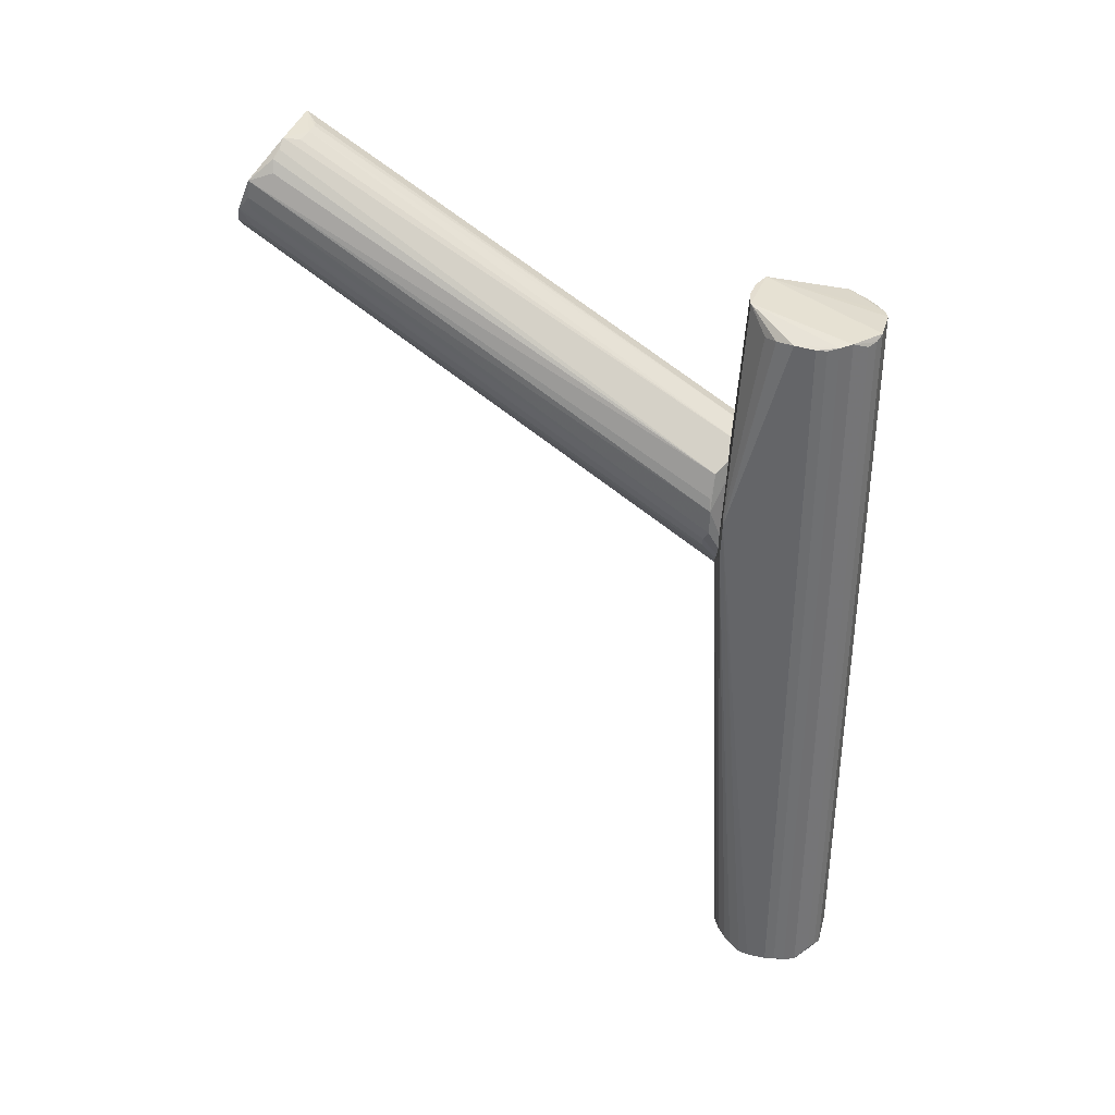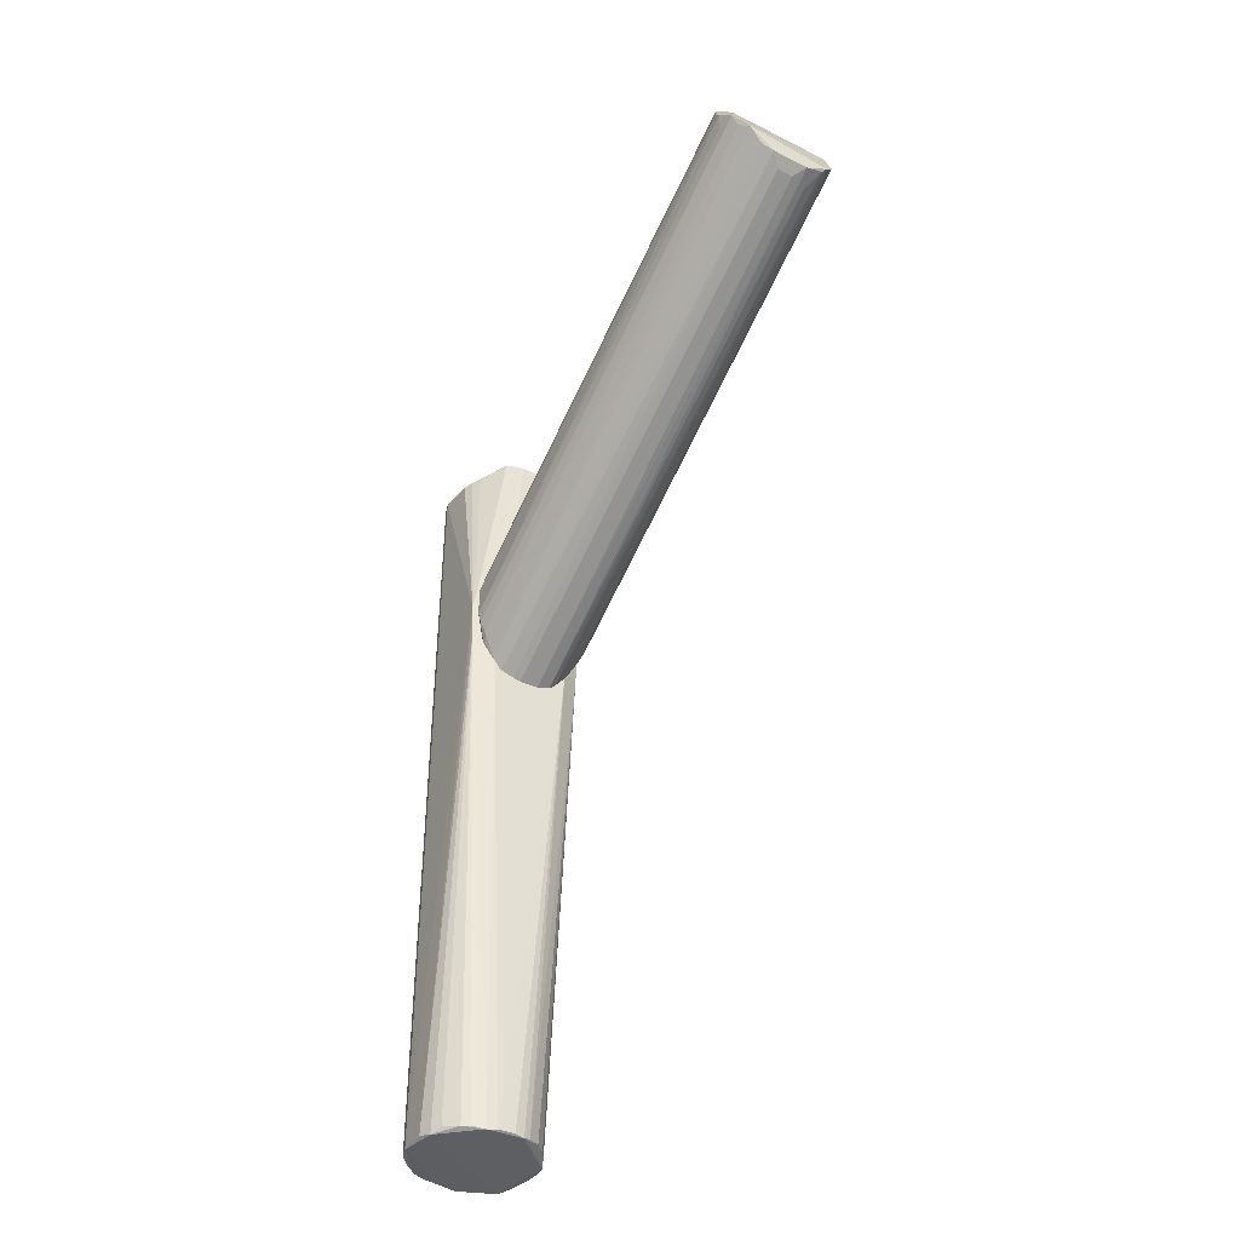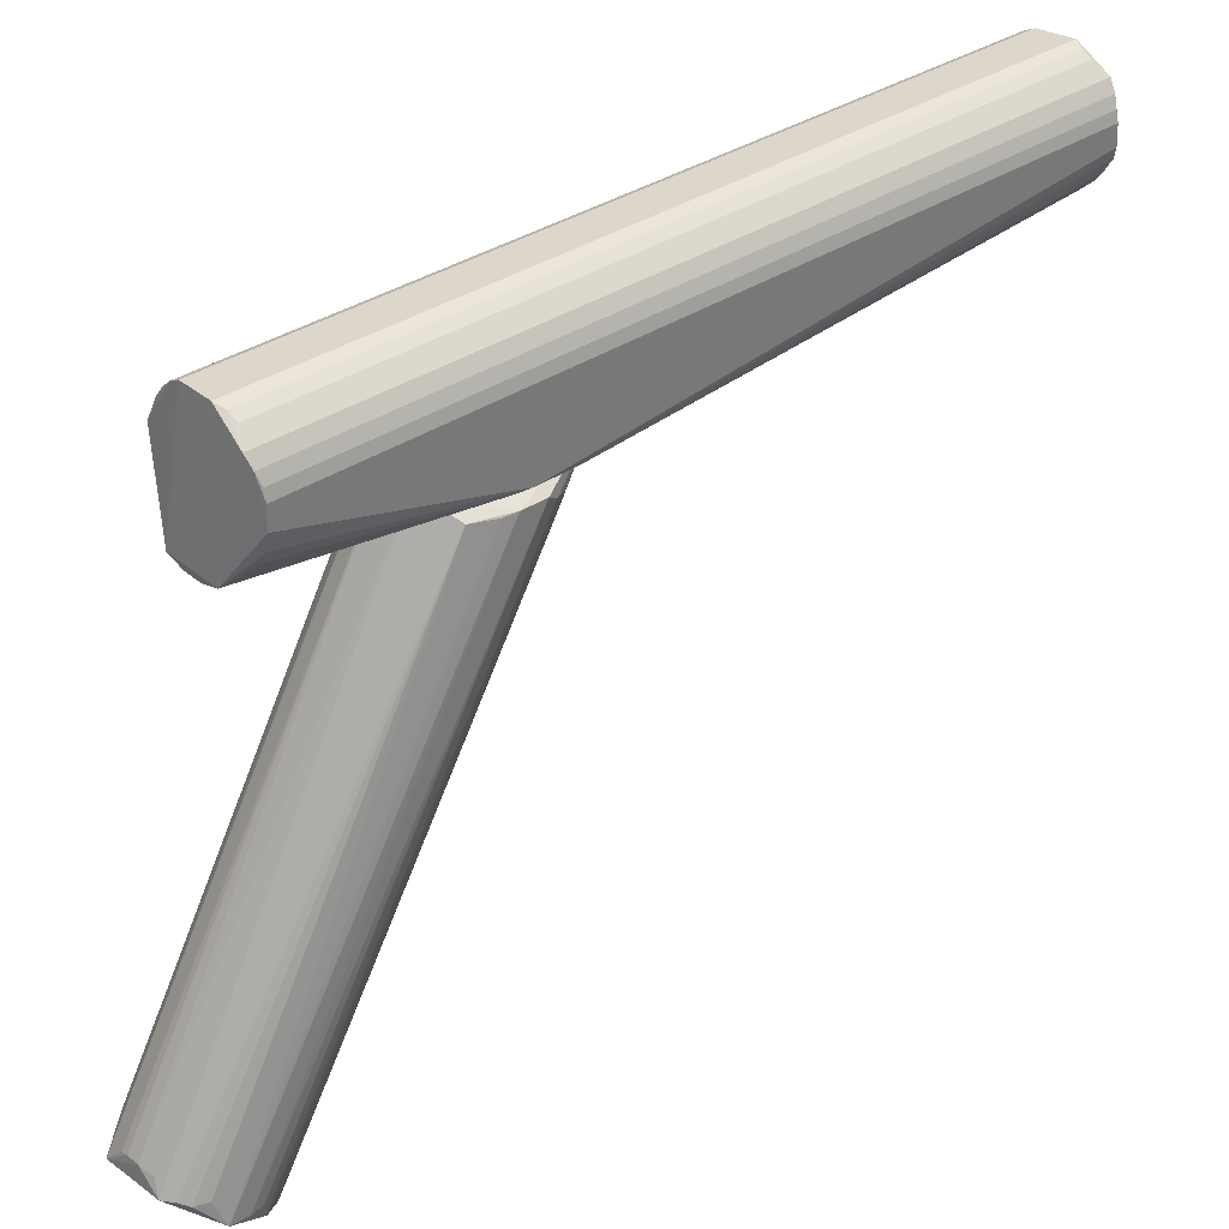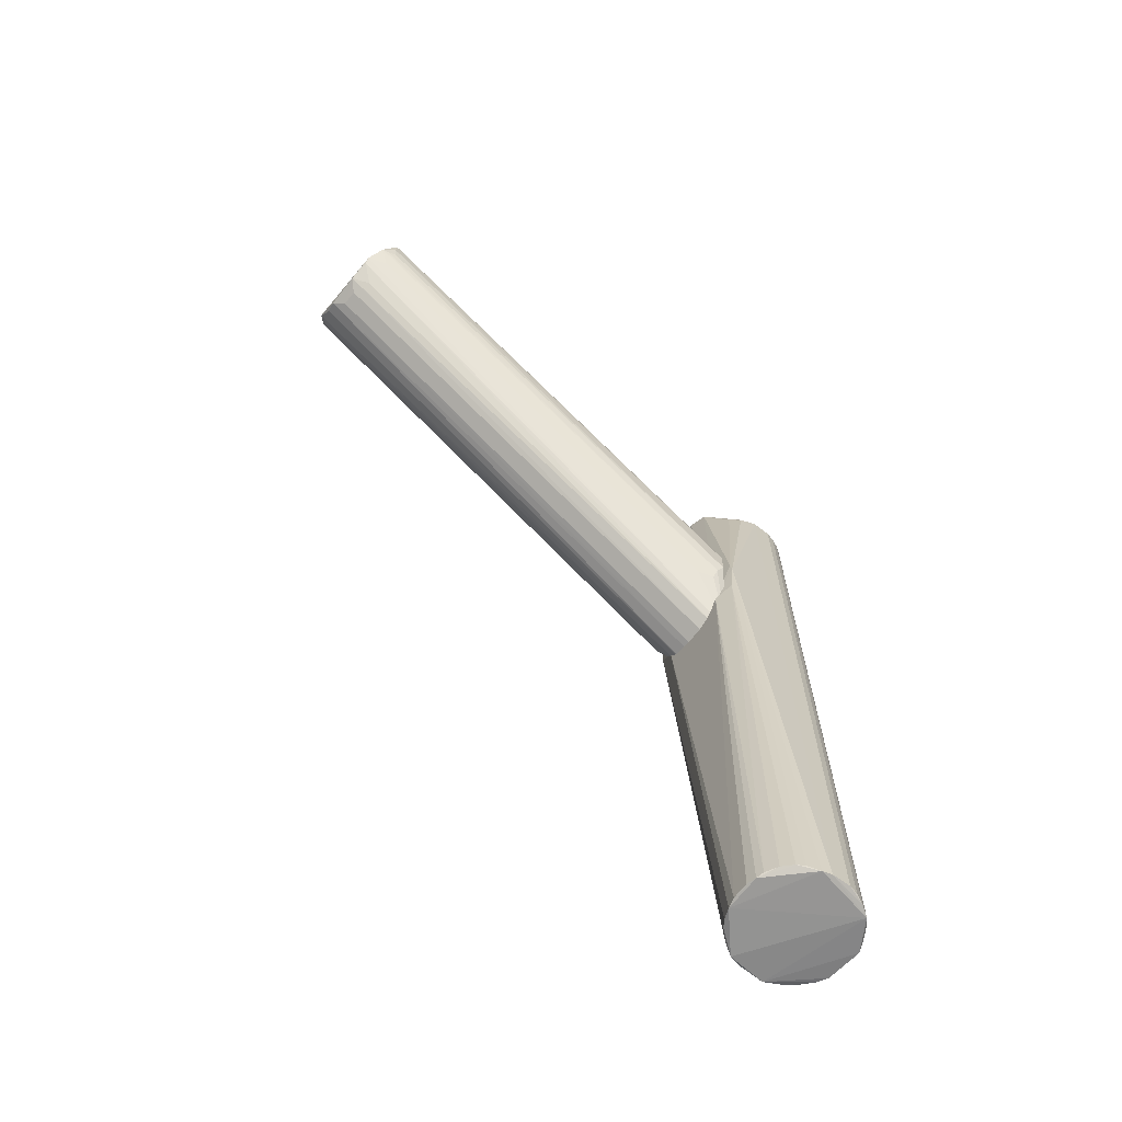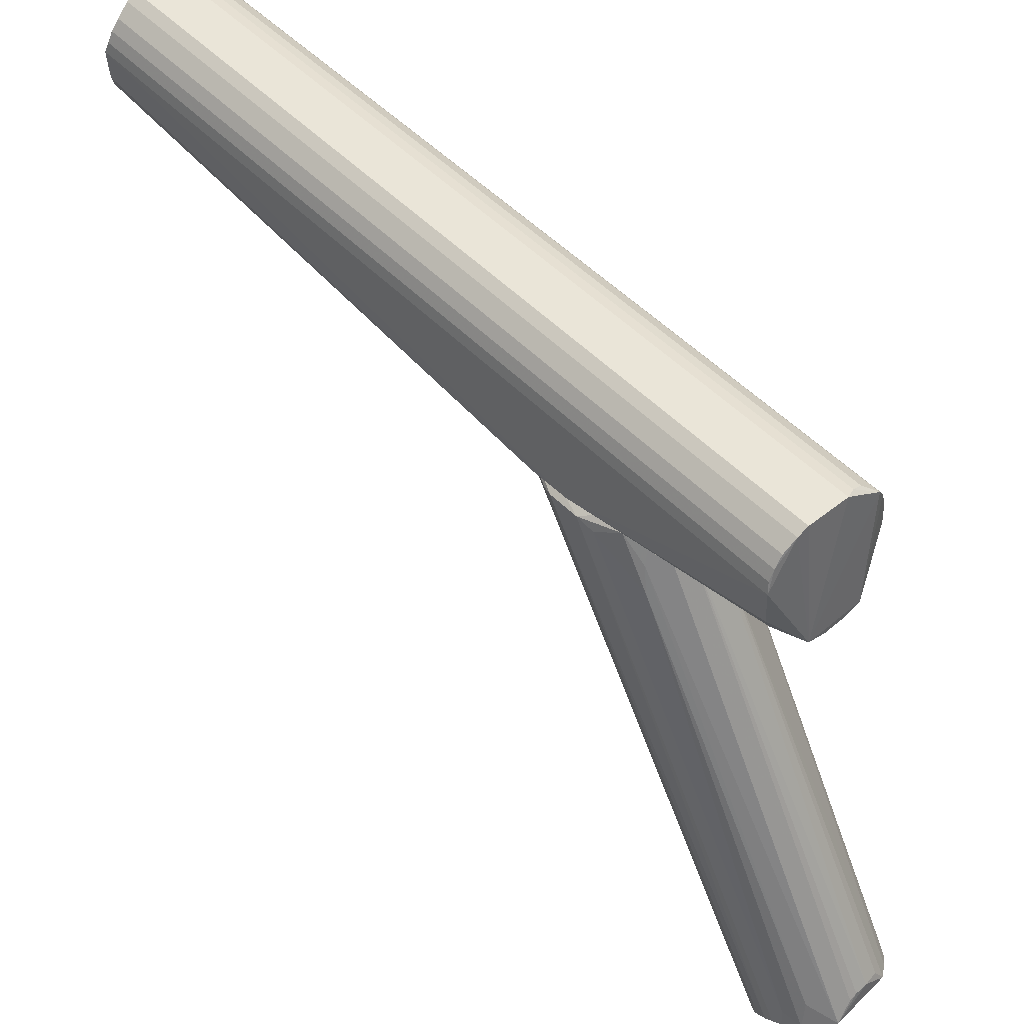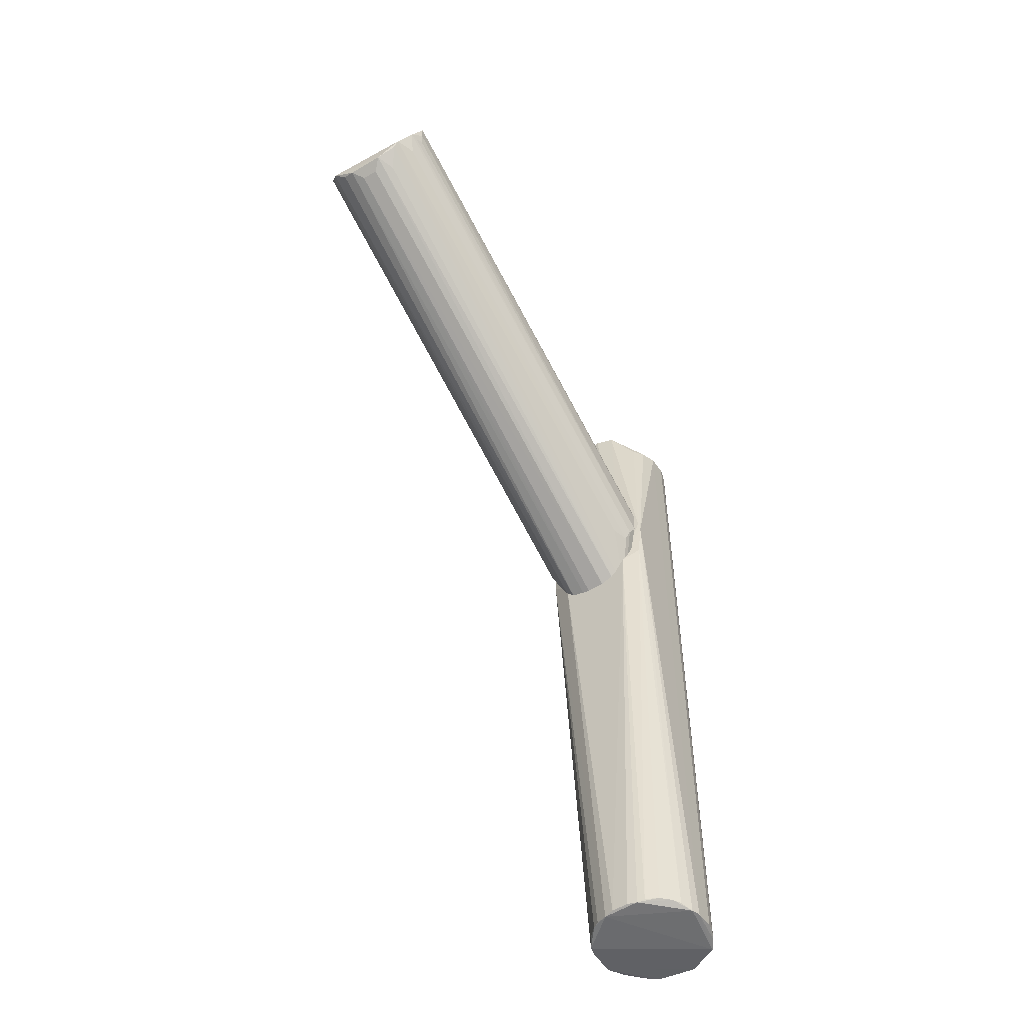
<metadata>
{"format":"obj","ext":"obj","renderer":"f3d","projection":"perspective","resolution":1024,"background":"white","views":[{"elev":35.5,"azim":109.6,"up":"+Z"},{"elev":-39.9,"azim":-30.7,"up":"+Z"},{"elev":34.9,"azim":48.1,"up":"+Y"},{"elev":-66.1,"azim":53.0,"up":"+Z"},{"elev":51.8,"azim":-42.6,"up":"+Y"},{"elev":-52.4,"azim":33.9,"up":"+Z"}]}
</metadata>
<code>
o hull_0
v 0.005906 -0.01846 0.00491
v 0.0151 -0.01214 0.005929
v 0.0151 -0.01214 0.2439
v -0.01415 0.01325 0.006057
v -0.01415 0.01325 0.2438
v -0.009587 -0.01684 0.00539
v 0.004365 0.01888 0.2453
v 0.004365 0.01888 0.004567
v 0.01925 -0.02015 0.1808
v -0.01898 -0.02087 0.1699
v -0.01815 -0.006796 0.2448
v -0.007265 0.01797 0.005371
v -0.007265 0.01797 0.2445
v -0.01034 0.01639 0.2443
v -0.01034 0.01639 0.005576
v 0.01833 -0.02087 0.1683
v -0.01504 -0.01222 0.2447
v -0.01747 -0.008393 0.004392
v -0.0119 -0.01529 0.005443
v 0.01841 -0.006056 0.0044
v -0.01895 0.00406 0.2449
v -0.01895 0.00406 0.00492
v 0.002791 -0.01917 0.005278
v 0.002919 -0.02006 0.2502
v 0.01915 -0.002932 0.004663
v 0.01915 -0.002932 0.2452
v -0.01803 0.007112 0.005808
v -0.01803 0.007112 0.244
v -0.01914 -0.02021 0.1818
v 0.0183 0.006376 0.2447
v 0.0183 0.006376 0.005159
v 0.012 -0.01521 0.006084
v -0.01648 0.01019 0.244
v -0.01648 0.01019 0.005857
v 0.01046 0.01632 0.006116
v 0.01046 0.01632 0.2437
v -0.005754 -0.0185 0.004613
v 0.007407 0.01791 0.2441
v 0.007407 0.01791 0.005766
v -0.01664 -0.009927 0.2451
v -0.01845 -0.02031 0.1852
v -0.01227 -0.02347 0.1629
v -0.002628 -0.0192 0.005113
v 0.0175 -0.008334 0.2445
v -0.002753 -0.02006 0.2502
v 0.01668 -0.009858 0.005636
v 0.01864 -0.02033 0.1845
v 0.01686 0.00955 0.2455
v 0.01686 0.00955 0.004328
v 0.0191 0.003282 0.2448
v 0.0191 0.003282 0.005014
v -0.008433 -0.01844 0.2502
v 0.008184 -0.01757 0.005713
v 0.0126 -0.02377 0.1634
v 0.0146 0.01274 0.2461
v 0.0146 0.01274 0.0037
v -0.0157 -0.01137 0.005953
v 0.008599 -0.01844 0.2502
v -0.01886 -0.004459 0.005481
f 41 52 17
f 7 8 13
f 54 45 42
f 28 22 21
f 22 29 21
f 15 22 34
f 18 37 19
f 55 7 52
f 7 13 52
f 45 58 52
f 58 55 52
f 8 22 12
f 22 15 12
f 13 8 12
f 15 13 12
f 37 42 10
f 55 35 36
f 22 8 56
f 20 37 56
f 55 49 56
f 18 22 56
f 37 18 56
f 35 55 56
f 29 22 59
f 22 18 59
f 10 29 59
f 18 10 59
f 9 54 16
f 54 53 16
f 9 26 44
f 26 58 44
f 26 51 50
f 51 30 50
f 5 15 4
f 15 34 4
f 34 5 4
f 42 37 43
f 54 42 43
f 23 54 43
f 9 20 25
f 26 9 25
f 51 26 25
f 49 51 25
f 20 56 25
f 56 49 25
f 29 40 11
f 21 29 11
f 40 52 11
f 52 21 11
f 13 15 14
f 15 5 14
f 52 13 14
f 21 52 14
f 8 7 38
f 7 55 38
f 55 36 38
f 36 35 38
f 45 54 24
f 58 45 24
f 54 58 24
f 16 53 32
f 2 16 32
f 49 55 48
f 58 26 48
f 55 58 48
f 30 49 48
f 26 50 48
f 50 30 48
f 18 19 57
f 10 18 57
f 19 10 57
f 28 21 33
f 34 28 33
f 5 34 33
f 14 5 33
f 21 14 33
f 22 28 27
f 34 22 27
f 28 34 27
f 51 49 31
f 49 30 31
f 30 51 31
f 56 8 39
f 35 56 39
f 8 38 39
f 38 35 39
f 20 9 46
f 2 20 46
f 9 16 46
f 16 2 46
f 44 58 3
f 19 37 6
f 37 10 6
f 10 19 6
f 37 20 1
f 53 54 1
f 54 23 1
f 20 2 1
f 43 37 1
f 23 43 1
f 32 53 1
f 2 32 1
f 54 9 47
f 58 54 47
f 9 44 47
f 3 58 47
f 44 3 47
f 42 45 41
f 45 52 41
f 29 10 41
f 10 42 41
f 40 29 17
f 52 40 17
f 29 41 17
o hull_1
v -0.001856 -0.1562 0.2791
v 0.01472 -0.1621 0.2748
v -0.01897 -0.02416 0.1852
v 0.01231 -0.1611 0.277
v 0.002701 -0.1738 0.2448
v 0.008648 -0.1711 0.2454
v 0.0191 -0.02431 0.1845
v 0.0159 -0.02413 0.1959
v 0.01801 -0.02637 0.1736
v 0.01635 -0.027 0.1702
v 0.005507 -0.01858 0.2011
v -0.01628 -0.1746 0.2553
v 0.01848 -0.1708 0.2585
v -0.0141 -0.1563 0.2723
v -0.005396 -0.01861 0.1537
v 0.01907 -0.02442 0.1768
v -0.01626 -0.1641 0.2736
v -0.01651 -0.02471 0.1692
v 0.008999 -0.01716 0.1549
v -0.01803 -0.02637 0.1901
v -0.01925 -0.1674 0.2659
v -0.01492 -0.02333 0.1967
v -0.01492 -0.03874 0.2056
v -0.01249 -0.02333 0.161
v -0.01411 -0.1774 0.2535
v 0.003042 -0.01913 0.1534
v 0.009268 -0.1611 0.2793
v 0.01402 -0.176 0.2529
v -0.00793 -0.01768 0.2
v -0.009732 -0.1765 0.2492
v 0.002021 -0.1562 0.2791
v 0.01809 -0.1732 0.2586
v -0.009243 -0.162 0.2802
v 0.01902 -0.1684 0.2596
v -0.01814 -0.02435 0.1729
v 0.005938 -0.1769 0.2475
v -0.01866 -0.1666 0.2689
v 0.01671 -0.1614 0.2712
v -0.004184 -0.157 0.2792
v -0.01893 -0.02431 0.1759
v -0.01816 -0.1742 0.2591
v 0.006663 -0.1569 0.2783
v -0.01887 -0.1684 0.2589
v 0.01914 -0.1685 0.2689
v -0.01804 -0.1613 0.268
v 0.0147 -0.03214 0.1707
v -0.01937 -0.1694 0.2639
v -0.00254 -0.1739 0.2449
v -0.009836 -0.01669 0.1539
v 0.01937 -0.1688 0.2635
v -0.0133 -0.03144 0.2032
v -0.005791 -0.1771 0.2476
v 0.01226 -0.1758 0.2508
v 0.01823 -0.02469 0.1885
v 0.007301 -0.01795 0.154
v -0.002875 -0.01916 0.2025
v -0.002875 -0.01916 0.1534
v 0.0163 -0.1698 0.2526
f 109 91 93
f 60 90 115
f 90 60 92
f 100 103 92
f 90 92 86
f 92 103 86
f 115 90 70
f 87 103 84
f 103 100 84
f 62 81 88
f 108 62 88
f 115 70 88
f 62 108 99
f 86 103 61
f 70 67 66
f 70 66 78
f 114 108 78
f 108 88 78
f 88 70 78
f 66 75 78
f 96 100 76
f 100 92 76
f 100 96 106
f 62 99 106
f 75 66 109
f 66 103 109
f 108 114 85
f 116 108 85
f 77 108 83
f 108 84 83
f 108 111 89
f 111 84 89
f 84 108 89
f 84 111 95
f 87 84 95
f 114 65 95
f 85 114 95
f 64 85 95
f 85 64 107
f 116 85 107
f 95 111 107
f 64 95 107
f 100 77 71
f 84 100 71
f 77 83 71
f 83 84 71
f 103 67 97
f 61 103 97
f 67 61 97
f 75 72 68
f 69 78 68
f 78 75 68
f 117 69 68
f 62 96 79
f 81 62 79
f 82 81 79
f 76 92 73
f 82 76 73
f 67 70 63
f 70 86 63
f 61 67 63
f 86 61 63
f 87 78 105
f 78 69 105
f 117 87 105
f 69 117 105
f 114 78 112
f 78 87 112
f 65 114 112
f 87 95 112
f 95 65 112
f 90 86 101
f 70 90 101
f 86 70 101
f 96 76 104
f 76 82 104
f 79 96 104
f 82 79 104
f 108 77 94
f 77 100 94
f 99 108 94
f 100 99 94
f 60 115 98
f 92 60 98
f 115 88 98
f 88 92 98
f 67 103 113
f 103 66 113
f 66 67 113
f 92 88 110
f 88 81 110
f 81 82 110
f 73 92 110
f 82 73 110
f 99 100 102
f 100 106 102
f 106 99 102
f 103 87 91
f 109 103 91
f 87 117 91
f 68 72 91
f 117 68 91
f 96 62 80
f 106 96 80
f 62 106 80
f 111 108 74
f 108 116 74
f 107 111 74
f 116 107 74
f 72 75 93
f 75 109 93
f 91 72 93

</code>
